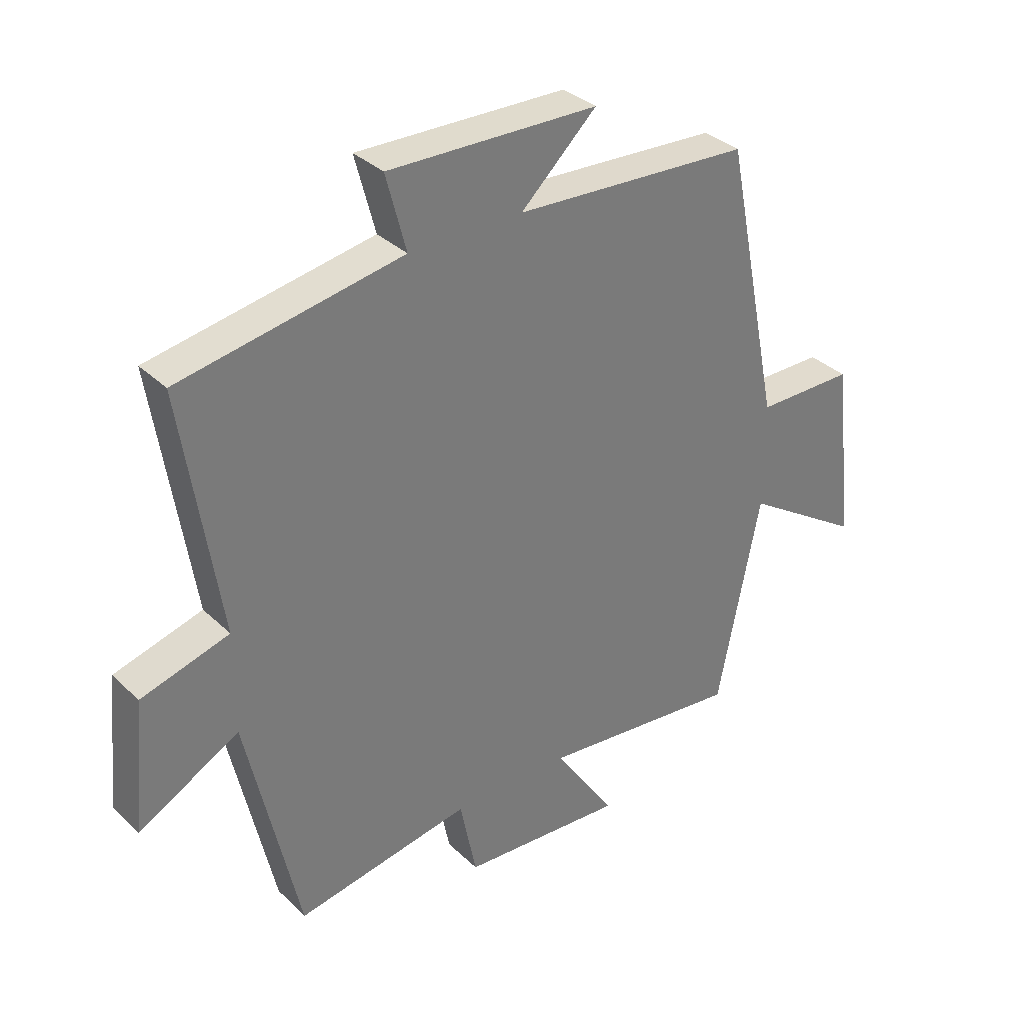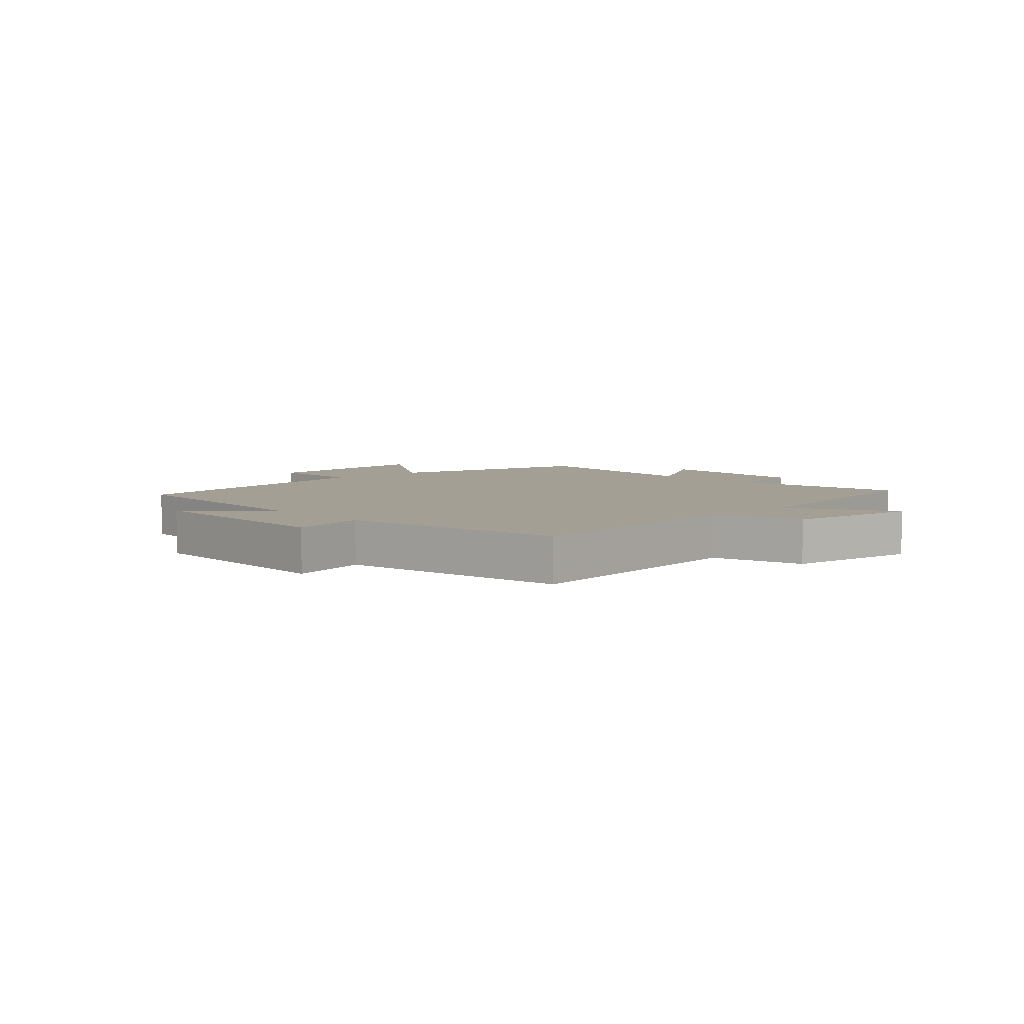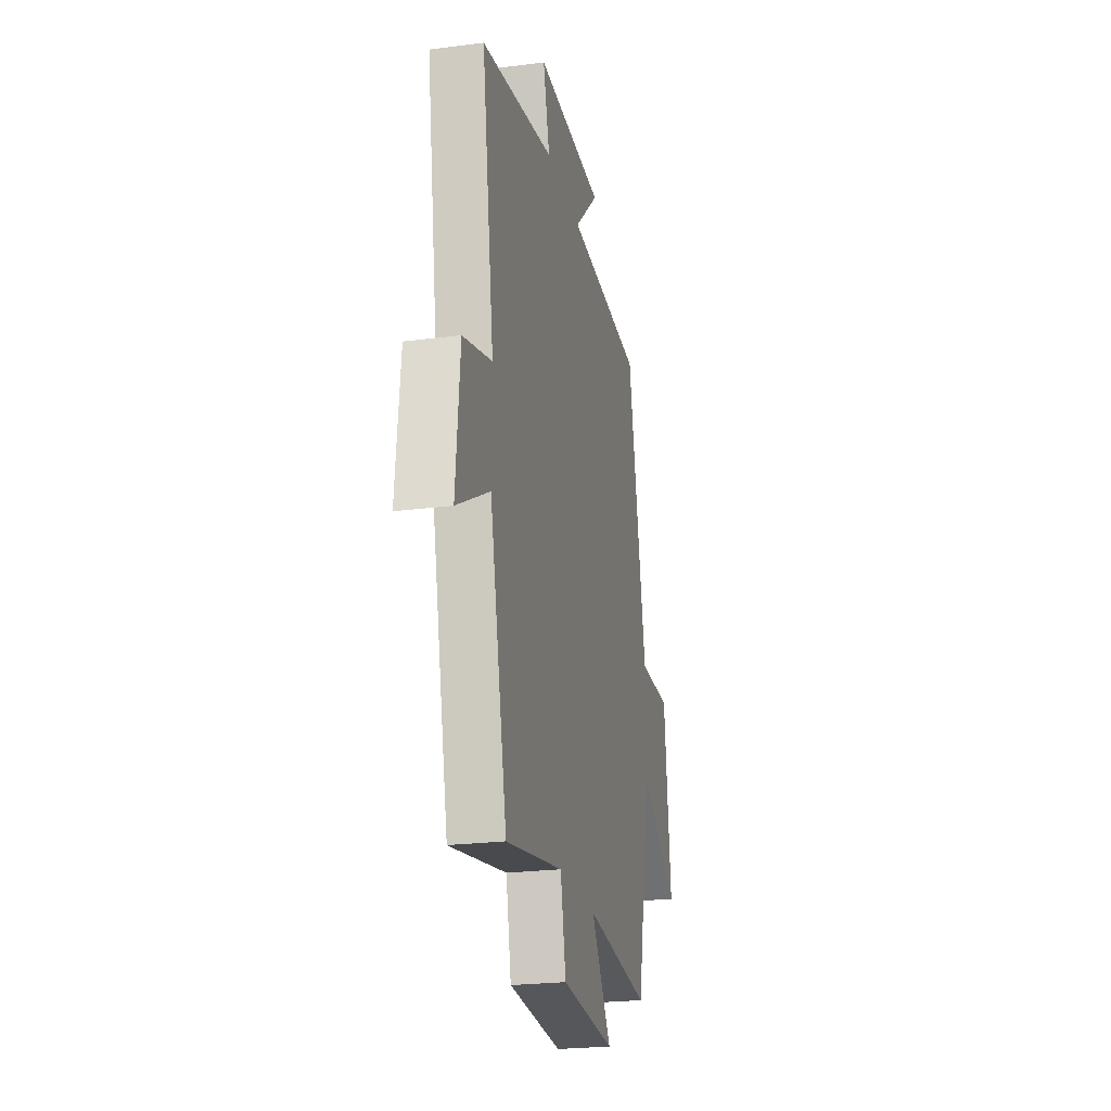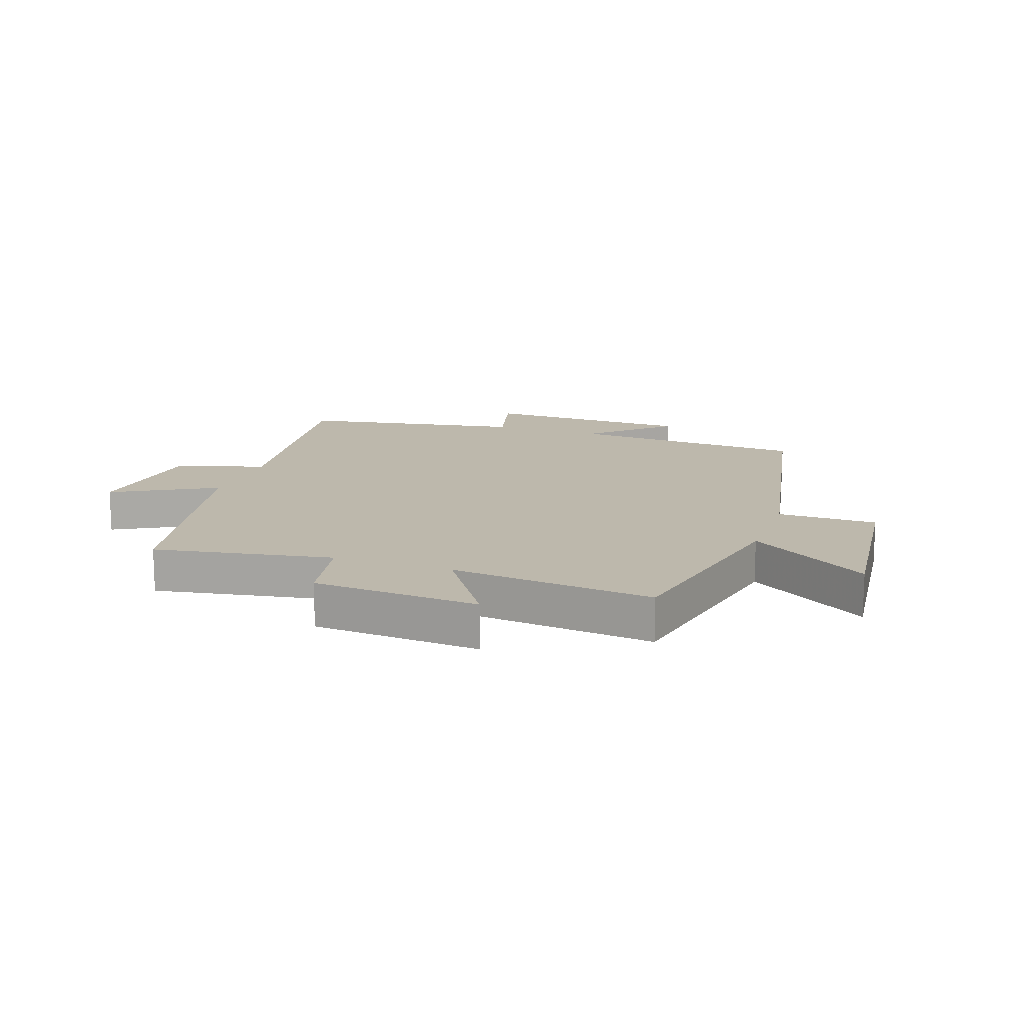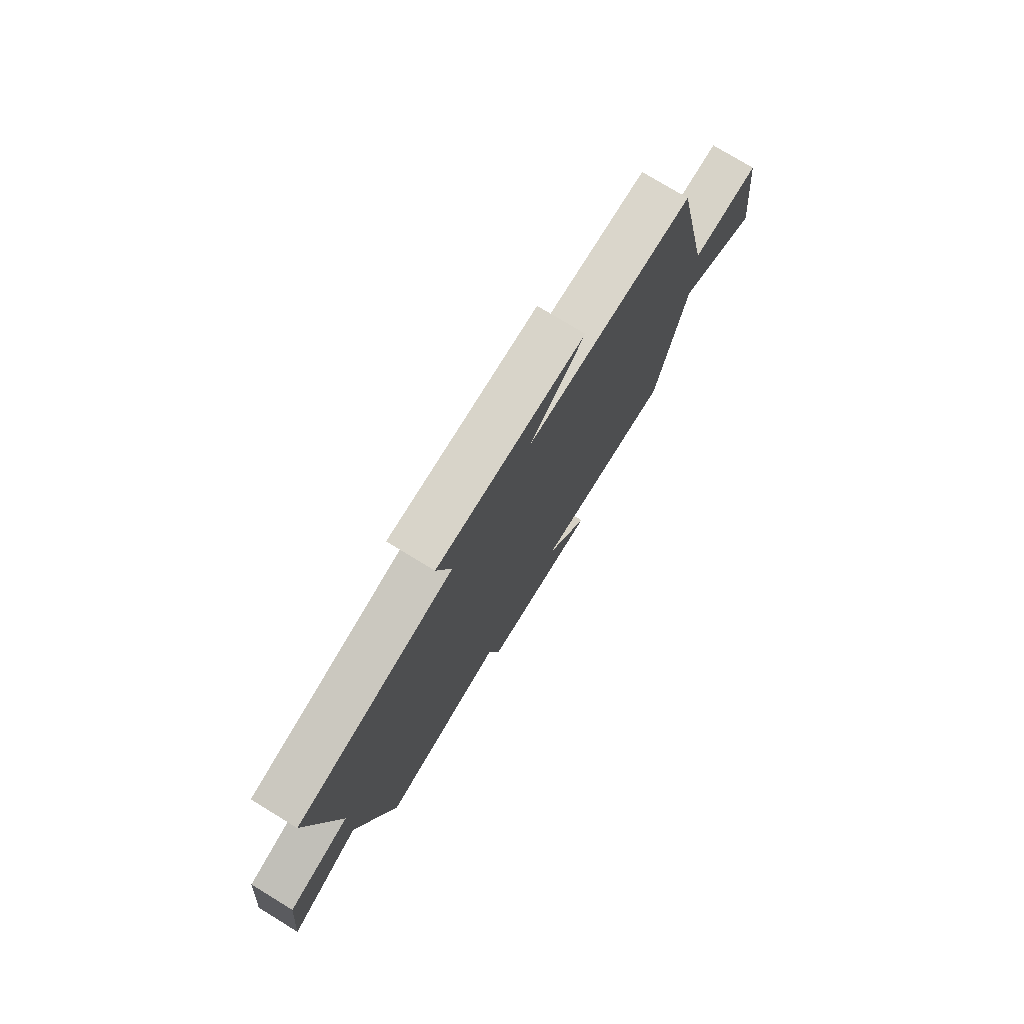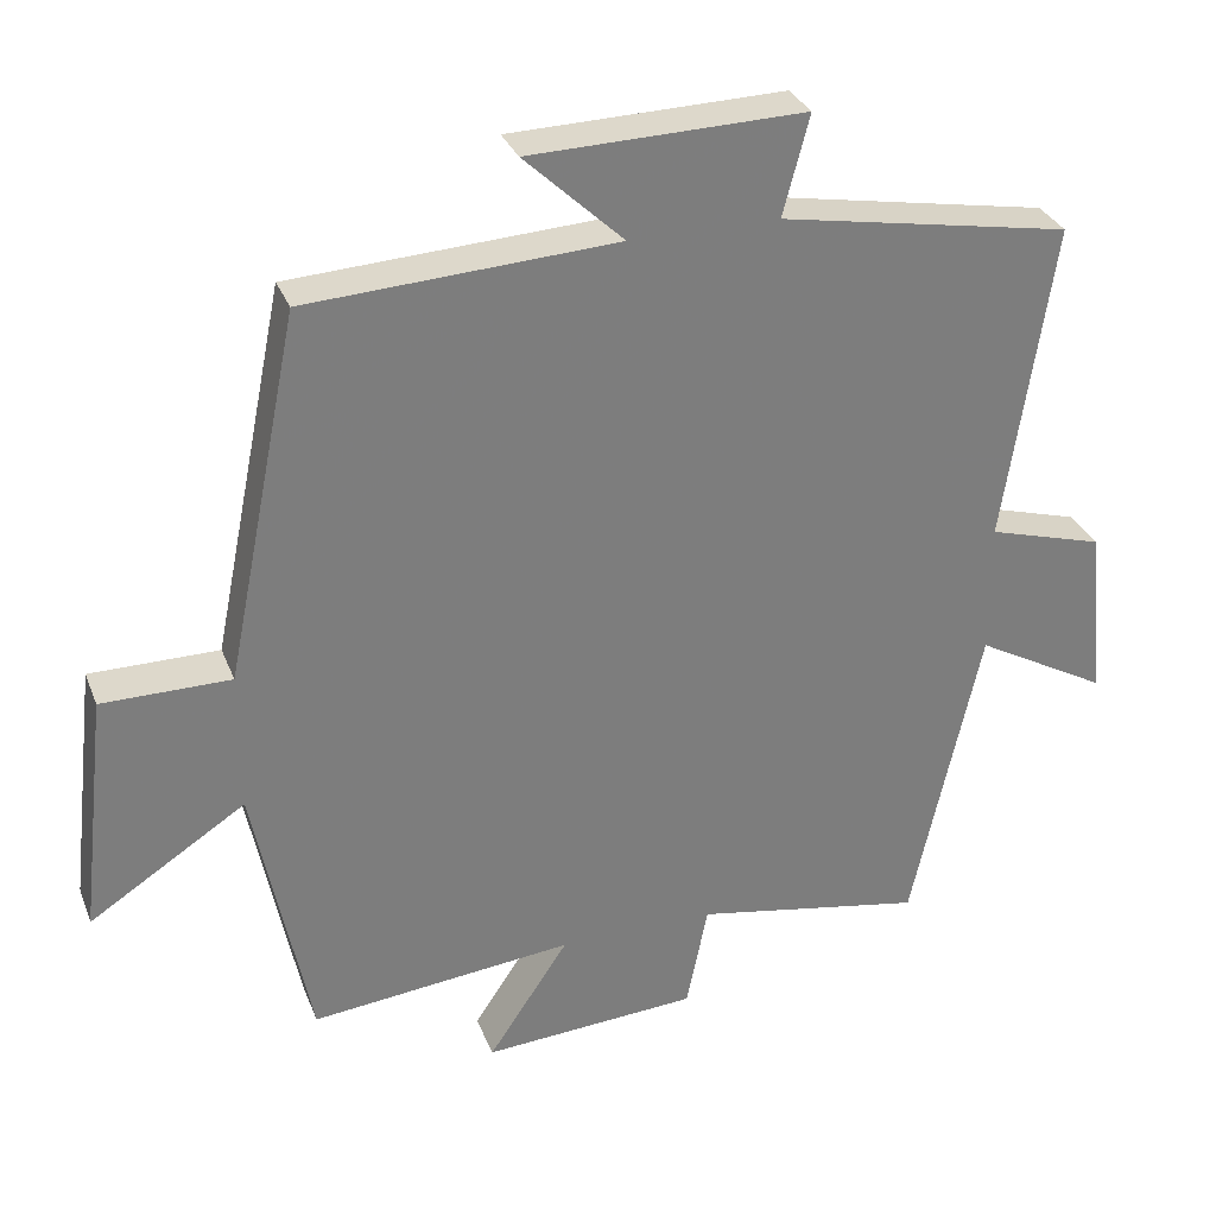
<metadata>
{"format":"obj","ext":"obj","renderer":"f3d","projection":"perspective","resolution":1024,"background":"white","views":[{"elev":33.8,"azim":141.9,"up":"+Z"},{"elev":5.5,"azim":47.8,"up":"+Y"},{"elev":-23.5,"azim":102.3,"up":"+Z"},{"elev":14.9,"azim":-160.5,"up":"+Y"},{"elev":77.1,"azim":121.4,"up":"+Z"},{"elev":31.2,"azim":-19.2,"up":"+Z"}]}
</metadata>
<code>
v 0.411 0.07 -0.554
v 0.114 0.07 -0.5
v 0.086 0.07 -0.637
v -0.192 0.07 -0.655
v -0.088 0.07 -0.5
v -0.428 0.07 -0.535
v -0.5 0.07 -0.178
v -0.702 0.07 -0.308
v -0.666 0.07 0.004
v -0.5 0.07 0.004
v -0.404 0.07 0.478
v -0.005 0.07 0.5
v -0.133 0.07 0.621
v 0.221 0.07 0.629
v 0.187 0.07 0.5
v 0.563 0.07 0.432
v 0.5 0.07 0.019
v 0.649 0.07 -0.024
v 0.671 0.07 -0.248
v 0.5 0.07 -0.153
v 0.411 0 -0.554
v 0.114 0 -0.5
v 0.086 0 -0.637
v -0.192 0 -0.655
v -0.088 0 -0.5
v -0.428 0 -0.535
v -0.5 0 -0.178
v -0.702 0 -0.308
v -0.666 0 0.004
v -0.5 0 0.004
v -0.404 0 0.478
v -0.005 0 0.5
v -0.133 0 0.621
v 0.221 0 0.629
v 0.187 0 0.5
v 0.563 0 0.432
v 0.5 0 0.019
v 0.649 0 -0.024
v 0.671 0 -0.248
v 0.5 0 -0.153
f 17 18 19 20
f 17 20 1 2
f 15 16 17 2
f 12 13 14 15
f 10 11 12 15
f 10 15 2 3
f 7 8 9 10
f 5 6 7 10
f 5 10 3
f 3 4 5
f 40 39 38 37
f 22 21 40 37
f 22 37 36 35
f 35 34 33 32
f 35 32 31 30
f 23 22 35 30
f 30 29 28 27
f 30 27 26 25
f 23 30 25
f 25 24 23
f 1 21 22 2
f 2 22 23 3
f 3 23 24 4
f 4 24 25 5
f 5 25 26 6
f 6 26 27 7
f 7 27 28 8
f 8 28 29 9
f 9 29 30 10
f 10 30 31 11
f 11 31 32 12
f 12 32 33 13
f 13 33 34 14
f 14 34 35 15
f 15 35 36 16
f 16 36 37 17
f 17 37 38 18
f 18 38 39 19
f 19 39 40 20
f 20 40 21 1

</code>
